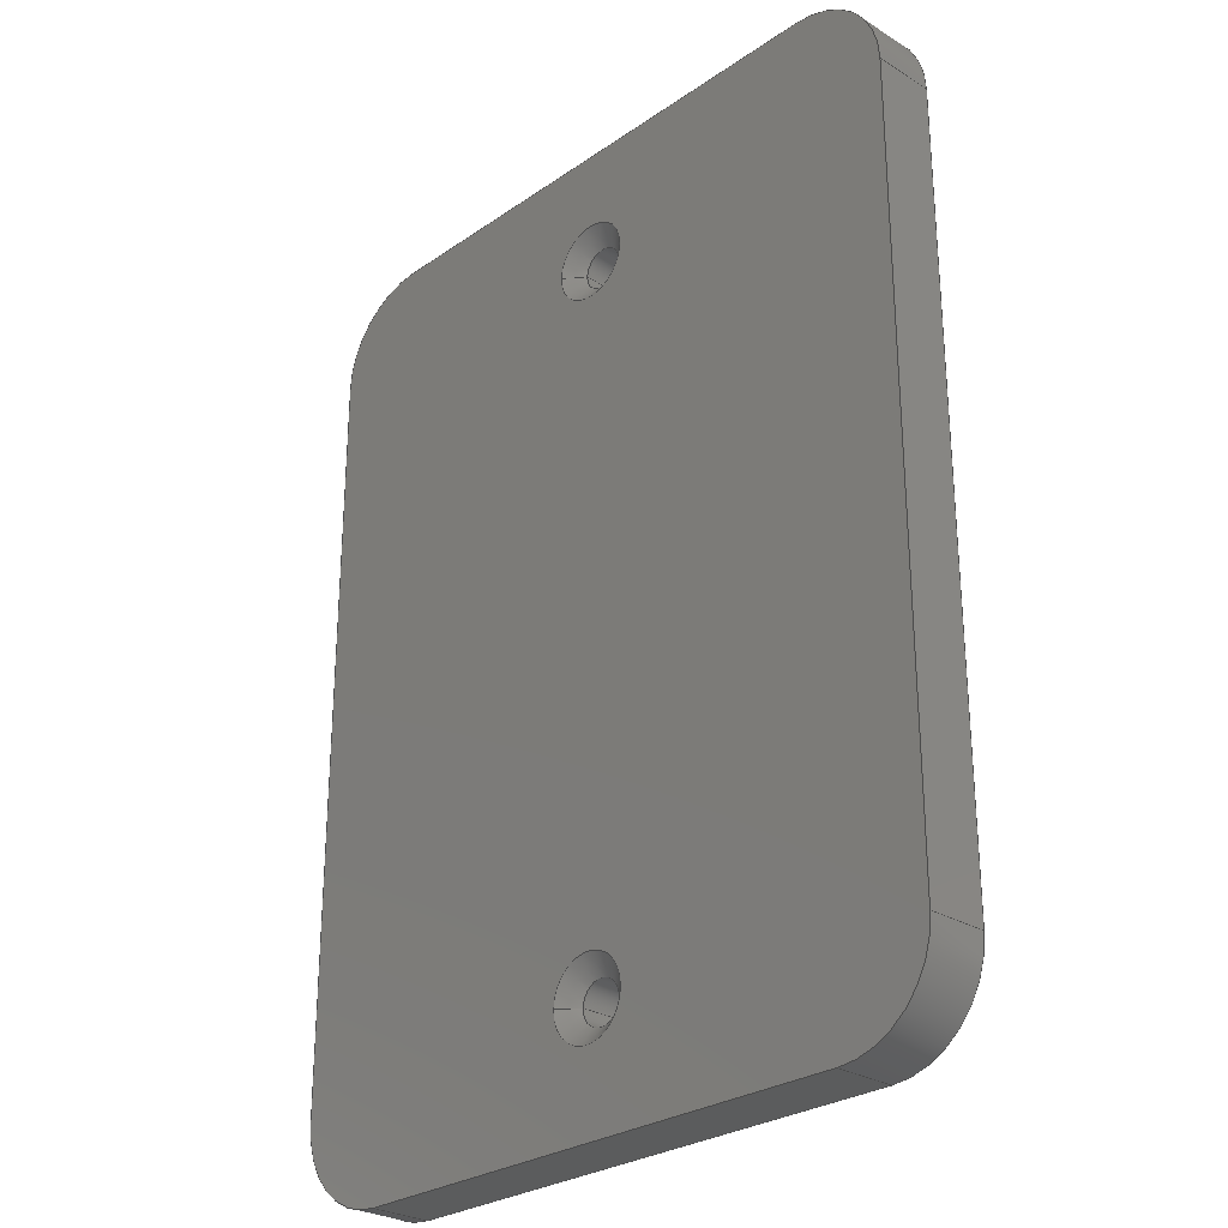
<metadata>
{"format":"step","ext":"step","renderer":"f3d","projection":"perspective","resolution":1024,"background":"white","views":[{"elev":-27.5,"azim":-133.5,"up":"+Y"}]}
</metadata>
<code>
ISO-10303-21;
DATA;
#1=MECHANICAL_DESIGN_GEOMETRIC_PRESENTATION_REPRESENTATION('',(#4),#442);
#2=SHAPE_REPRESENTATION_RELATIONSHIP('SRR','None',#449,#3);
#3=ADVANCED_BREP_SHAPE_REPRESENTATION('',(#5),#441);
#4=STYLED_ITEM('',(#458),#5);
#5=MANIFOLD_SOLID_BREP('Body1',#248);
#6=FACE_BOUND('',#42,.T.);
#7=FACE_BOUND('',#43,.T.);
#8=FACE_BOUND('',#52,.T.);
#9=FACE_BOUND('',#53,.T.);
#10=PLANE('',#275);
#11=PLANE('',#279);
#12=PLANE('',#284);
#13=PLANE('',#287);
#14=PLANE('',#288);
#15=PLANE('',#289);
#16=CYLINDRICAL_SURFACE('',#265,2.248);
#17=CYLINDRICAL_SURFACE('',#270,2.248);
#18=CYLINDRICAL_SURFACE('',#272,10);
#19=CYLINDRICAL_SURFACE('',#280,10);
#20=CYLINDRICAL_SURFACE('',#282,10);
#21=CYLINDRICAL_SURFACE('',#285,10);
#22=FACE_OUTER_BOUND('',#36,.T.);
#23=FACE_OUTER_BOUND('',#37,.T.);
#24=FACE_OUTER_BOUND('',#38,.T.);
#25=FACE_OUTER_BOUND('',#39,.T.);
#26=FACE_OUTER_BOUND('',#40,.T.);
#27=FACE_OUTER_BOUND('',#41,.T.);
#28=FACE_OUTER_BOUND('',#44,.T.);
#29=FACE_OUTER_BOUND('',#45,.T.);
#30=FACE_OUTER_BOUND('',#46,.T.);
#31=FACE_OUTER_BOUND('',#47,.T.);
#32=FACE_OUTER_BOUND('',#48,.T.);
#33=FACE_OUTER_BOUND('',#49,.T.);
#34=FACE_OUTER_BOUND('',#50,.T.);
#35=FACE_OUTER_BOUND('',#51,.T.);
#36=EDGE_LOOP('',(#164,#165,#166,#167));
#37=EDGE_LOOP('',(#168,#169,#170,#171));
#38=EDGE_LOOP('',(#172,#173,#174,#175));
#39=EDGE_LOOP('',(#176,#177,#178,#179));
#40=EDGE_LOOP('',(#180,#181,#182,#183));
#41=EDGE_LOOP('',(#184,#185,#186,#187,#188,#189,#190,#191));
#42=EDGE_LOOP('',(#192));
#43=EDGE_LOOP('',(#193));
#44=EDGE_LOOP('',(#194,#195,#196,#197));
#45=EDGE_LOOP('',(#198,#199,#200,#201));
#46=EDGE_LOOP('',(#202,#203,#204,#205));
#47=EDGE_LOOP('',(#206,#207,#208,#209));
#48=EDGE_LOOP('',(#210,#211,#212,#213));
#49=EDGE_LOOP('',(#214,#215,#216,#217));
#50=EDGE_LOOP('',(#218,#219,#220,#221));
#51=EDGE_LOOP('',(#222,#223,#224,#225,#226,#227,#228,#229));
#52=EDGE_LOOP('',(#230));
#53=EDGE_LOOP('',(#231));
#54=LINE('',#373,#74);
#55=LINE('',#377,#75);
#56=LINE('',#383,#76);
#57=LINE('',#387,#77);
#58=LINE('',#394,#78);
#59=LINE('',#397,#79);
#60=LINE('',#400,#80);
#61=LINE('',#404,#81);
#62=LINE('',#408,#82);
#63=LINE('',#411,#83);
#64=LINE('',#414,#84);
#65=LINE('',#415,#85);
#66=LINE('',#419,#86);
#67=LINE('',#424,#87);
#68=LINE('',#425,#88);
#69=LINE('',#428,#89);
#70=LINE('',#429,#90);
#71=LINE('',#433,#91);
#72=LINE('',#435,#92);
#73=LINE('',#437,#93);
#74=VECTOR('',#296,3.232);
#75=VECTOR('',#301,2.248);
#76=VECTOR('',#308,3.232);
#77=VECTOR('',#313,2.248);
#78=VECTOR('',#320,10);
#79=VECTOR('',#323,10);
#80=VECTOR('',#326,10);
#81=VECTOR('',#329,10);
#82=VECTOR('',#332,10);
#83=VECTOR('',#335,10);
#84=VECTOR('',#338,10);
#85=VECTOR('',#339,10);
#86=VECTOR('',#344,10);
#87=VECTOR('',#349,10);
#88=VECTOR('',#350,10);
#89=VECTOR('',#353,10);
#90=VECTOR('',#354,10);
#91=VECTOR('',#359,10);
#92=VECTOR('',#362,10);
#93=VECTOR('',#365,10);
#94=CIRCLE('',#263,4.216);
#95=CIRCLE('',#264,2.248);
#96=CIRCLE('',#266,2.248);
#97=CIRCLE('',#268,4.216);
#98=CIRCLE('',#269,2.248);
#99=CIRCLE('',#271,2.248);
#100=CIRCLE('',#273,10);
#101=CIRCLE('',#274,10);
#102=CIRCLE('',#276,10);
#103=CIRCLE('',#277,10);
#104=CIRCLE('',#278,10);
#105=CIRCLE('',#281,10);
#106=CIRCLE('',#283,10);
#107=CIRCLE('',#286,10);
#108=VERTEX_POINT('',#370);
#109=VERTEX_POINT('',#372);
#110=VERTEX_POINT('',#376);
#111=VERTEX_POINT('',#380);
#112=VERTEX_POINT('',#382);
#113=VERTEX_POINT('',#386);
#114=VERTEX_POINT('',#390);
#115=VERTEX_POINT('',#391);
#116=VERTEX_POINT('',#393);
#117=VERTEX_POINT('',#395);
#118=VERTEX_POINT('',#399);
#119=VERTEX_POINT('',#401);
#120=VERTEX_POINT('',#403);
#121=VERTEX_POINT('',#405);
#122=VERTEX_POINT('',#407);
#123=VERTEX_POINT('',#409);
#124=VERTEX_POINT('',#413);
#125=VERTEX_POINT('',#417);
#126=VERTEX_POINT('',#421);
#127=VERTEX_POINT('',#422);
#128=VERTEX_POINT('',#427);
#129=VERTEX_POINT('',#431);
#130=EDGE_CURVE('',#108,#108,#94,.T.);
#131=EDGE_CURVE('',#108,#109,#54,.T.);
#132=EDGE_CURVE('',#109,#109,#95,.T.);
#133=EDGE_CURVE('',#109,#110,#55,.T.);
#134=EDGE_CURVE('',#110,#110,#96,.T.);
#135=EDGE_CURVE('',#111,#111,#97,.T.);
#136=EDGE_CURVE('',#111,#112,#56,.T.);
#137=EDGE_CURVE('',#112,#112,#98,.T.);
#138=EDGE_CURVE('',#112,#113,#57,.T.);
#139=EDGE_CURVE('',#113,#113,#99,.T.);
#140=EDGE_CURVE('',#114,#115,#100,.T.);
#141=EDGE_CURVE('',#115,#116,#58,.T.);
#142=EDGE_CURVE('',#116,#117,#101,.T.);
#143=EDGE_CURVE('',#117,#114,#59,.T.);
#144=EDGE_CURVE('',#116,#118,#60,.T.);
#145=EDGE_CURVE('',#119,#118,#102,.T.);
#146=EDGE_CURVE('',#119,#120,#61,.T.);
#147=EDGE_CURVE('',#121,#120,#103,.T.);
#148=EDGE_CURVE('',#121,#122,#62,.T.);
#149=EDGE_CURVE('',#123,#122,#104,.T.);
#150=EDGE_CURVE('',#123,#117,#63,.T.);
#151=EDGE_CURVE('',#124,#115,#64,.T.);
#152=EDGE_CURVE('',#118,#124,#65,.T.);
#153=EDGE_CURVE('',#124,#125,#105,.T.);
#154=EDGE_CURVE('',#125,#119,#66,.T.);
#155=EDGE_CURVE('',#126,#127,#106,.T.);
#156=EDGE_CURVE('',#127,#123,#67,.T.);
#157=EDGE_CURVE('',#122,#126,#68,.T.);
#158=EDGE_CURVE('',#128,#121,#69,.T.);
#159=EDGE_CURVE('',#126,#128,#70,.T.);
#160=EDGE_CURVE('',#129,#128,#107,.T.);
#161=EDGE_CURVE('',#120,#129,#71,.T.);
#162=EDGE_CURVE('',#129,#125,#72,.T.);
#163=EDGE_CURVE('',#114,#127,#73,.T.);
#164=ORIENTED_EDGE('',*,*,#130,.F.);
#165=ORIENTED_EDGE('',*,*,#131,.T.);
#166=ORIENTED_EDGE('',*,*,#132,.T.);
#167=ORIENTED_EDGE('',*,*,#131,.F.);
#168=ORIENTED_EDGE('',*,*,#132,.F.);
#169=ORIENTED_EDGE('',*,*,#133,.T.);
#170=ORIENTED_EDGE('',*,*,#134,.F.);
#171=ORIENTED_EDGE('',*,*,#133,.F.);
#172=ORIENTED_EDGE('',*,*,#135,.F.);
#173=ORIENTED_EDGE('',*,*,#136,.T.);
#174=ORIENTED_EDGE('',*,*,#137,.T.);
#175=ORIENTED_EDGE('',*,*,#136,.F.);
#176=ORIENTED_EDGE('',*,*,#137,.F.);
#177=ORIENTED_EDGE('',*,*,#138,.T.);
#178=ORIENTED_EDGE('',*,*,#139,.F.);
#179=ORIENTED_EDGE('',*,*,#138,.F.);
#180=ORIENTED_EDGE('',*,*,#140,.T.);
#181=ORIENTED_EDGE('',*,*,#141,.T.);
#182=ORIENTED_EDGE('',*,*,#142,.T.);
#183=ORIENTED_EDGE('',*,*,#143,.T.);
#184=ORIENTED_EDGE('',*,*,#142,.F.);
#185=ORIENTED_EDGE('',*,*,#144,.T.);
#186=ORIENTED_EDGE('',*,*,#145,.F.);
#187=ORIENTED_EDGE('',*,*,#146,.T.);
#188=ORIENTED_EDGE('',*,*,#147,.F.);
#189=ORIENTED_EDGE('',*,*,#148,.T.);
#190=ORIENTED_EDGE('',*,*,#149,.F.);
#191=ORIENTED_EDGE('',*,*,#150,.T.);
#192=ORIENTED_EDGE('',*,*,#130,.T.);
#193=ORIENTED_EDGE('',*,*,#135,.T.);
#194=ORIENTED_EDGE('',*,*,#141,.F.);
#195=ORIENTED_EDGE('',*,*,#151,.F.);
#196=ORIENTED_EDGE('',*,*,#152,.F.);
#197=ORIENTED_EDGE('',*,*,#144,.F.);
#198=ORIENTED_EDGE('',*,*,#153,.T.);
#199=ORIENTED_EDGE('',*,*,#154,.T.);
#200=ORIENTED_EDGE('',*,*,#145,.T.);
#201=ORIENTED_EDGE('',*,*,#152,.T.);
#202=ORIENTED_EDGE('',*,*,#155,.T.);
#203=ORIENTED_EDGE('',*,*,#156,.T.);
#204=ORIENTED_EDGE('',*,*,#149,.T.);
#205=ORIENTED_EDGE('',*,*,#157,.T.);
#206=ORIENTED_EDGE('',*,*,#157,.F.);
#207=ORIENTED_EDGE('',*,*,#148,.F.);
#208=ORIENTED_EDGE('',*,*,#158,.F.);
#209=ORIENTED_EDGE('',*,*,#159,.F.);
#210=ORIENTED_EDGE('',*,*,#160,.T.);
#211=ORIENTED_EDGE('',*,*,#158,.T.);
#212=ORIENTED_EDGE('',*,*,#147,.T.);
#213=ORIENTED_EDGE('',*,*,#161,.T.);
#214=ORIENTED_EDGE('',*,*,#154,.F.);
#215=ORIENTED_EDGE('',*,*,#162,.F.);
#216=ORIENTED_EDGE('',*,*,#161,.F.);
#217=ORIENTED_EDGE('',*,*,#146,.F.);
#218=ORIENTED_EDGE('',*,*,#143,.F.);
#219=ORIENTED_EDGE('',*,*,#150,.F.);
#220=ORIENTED_EDGE('',*,*,#156,.F.);
#221=ORIENTED_EDGE('',*,*,#163,.F.);
#222=ORIENTED_EDGE('',*,*,#140,.F.);
#223=ORIENTED_EDGE('',*,*,#163,.T.);
#224=ORIENTED_EDGE('',*,*,#155,.F.);
#225=ORIENTED_EDGE('',*,*,#159,.T.);
#226=ORIENTED_EDGE('',*,*,#160,.F.);
#227=ORIENTED_EDGE('',*,*,#162,.T.);
#228=ORIENTED_EDGE('',*,*,#153,.F.);
#229=ORIENTED_EDGE('',*,*,#151,.T.);
#230=ORIENTED_EDGE('',*,*,#134,.T.);
#231=ORIENTED_EDGE('',*,*,#139,.T.);
#232=CONICAL_SURFACE('',#262,3.232,0.8727);
#233=CONICAL_SURFACE('',#267,3.232,0.8727);
#234=ADVANCED_FACE('',(#22),#232,.F.);
#235=ADVANCED_FACE('',(#23),#16,.F.);
#236=ADVANCED_FACE('',(#24),#233,.F.);
#237=ADVANCED_FACE('',(#25),#17,.F.);
#238=ADVANCED_FACE('',(#26),#18,.T.);
#239=ADVANCED_FACE('',(#27,#6,#7),#10,.T.);
#240=ADVANCED_FACE('',(#28),#11,.T.);
#241=ADVANCED_FACE('',(#29),#19,.T.);
#242=ADVANCED_FACE('',(#30),#20,.T.);
#243=ADVANCED_FACE('',(#31),#12,.T.);
#244=ADVANCED_FACE('',(#32),#21,.T.);
#245=ADVANCED_FACE('',(#33),#13,.T.);
#246=ADVANCED_FACE('',(#34),#14,.T.);
#247=ADVANCED_FACE('',(#35,#8,#9),#15,.T.);
#248=CLOSED_SHELL('',(#234,#235,#236,#237,#238,#239,#240,#241,#242,#243,
#244,#245,#246,#247));
#249=DERIVED_UNIT_ELEMENT(#251,1);
#250=DERIVED_UNIT_ELEMENT(#444,-3);
#251=(
MASS_UNIT()
NAMED_UNIT(*)
SI_UNIT(.KILO.,.GRAM.)
);
#252=DERIVED_UNIT((#249,#250));
#253=MEASURE_REPRESENTATION_ITEM('density measure',
POSITIVE_RATIO_MEASURE(7850),#252);
#254=PROPERTY_DEFINITION_REPRESENTATION(#259,#256);
#255=PROPERTY_DEFINITION_REPRESENTATION(#260,#257);
#256=REPRESENTATION('material name',(#258),#441);
#257=REPRESENTATION('density',(#253),#441);
#258=DESCRIPTIVE_REPRESENTATION_ITEM('Steel','Steel');
#259=PROPERTY_DEFINITION('material property','material name',#451);
#260=PROPERTY_DEFINITION('material property','density of part',#451);
#261=AXIS2_PLACEMENT_3D('',#368,#290,#291);
#262=AXIS2_PLACEMENT_3D('',#369,#292,#293);
#263=AXIS2_PLACEMENT_3D('',#371,#294,#295);
#264=AXIS2_PLACEMENT_3D('',#374,#297,#298);
#265=AXIS2_PLACEMENT_3D('',#375,#299,#300);
#266=AXIS2_PLACEMENT_3D('',#378,#302,#303);
#267=AXIS2_PLACEMENT_3D('',#379,#304,#305);
#268=AXIS2_PLACEMENT_3D('',#381,#306,#307);
#269=AXIS2_PLACEMENT_3D('',#384,#309,#310);
#270=AXIS2_PLACEMENT_3D('',#385,#311,#312);
#271=AXIS2_PLACEMENT_3D('',#388,#314,#315);
#272=AXIS2_PLACEMENT_3D('',#389,#316,#317);
#273=AXIS2_PLACEMENT_3D('',#392,#318,#319);
#274=AXIS2_PLACEMENT_3D('',#396,#321,#322);
#275=AXIS2_PLACEMENT_3D('',#398,#324,#325);
#276=AXIS2_PLACEMENT_3D('',#402,#327,#328);
#277=AXIS2_PLACEMENT_3D('',#406,#330,#331);
#278=AXIS2_PLACEMENT_3D('',#410,#333,#334);
#279=AXIS2_PLACEMENT_3D('',#412,#336,#337);
#280=AXIS2_PLACEMENT_3D('',#416,#340,#341);
#281=AXIS2_PLACEMENT_3D('',#418,#342,#343);
#282=AXIS2_PLACEMENT_3D('',#420,#345,#346);
#283=AXIS2_PLACEMENT_3D('',#423,#347,#348);
#284=AXIS2_PLACEMENT_3D('',#426,#351,#352);
#285=AXIS2_PLACEMENT_3D('',#430,#355,#356);
#286=AXIS2_PLACEMENT_3D('',#432,#357,#358);
#287=AXIS2_PLACEMENT_3D('',#434,#360,#361);
#288=AXIS2_PLACEMENT_3D('',#436,#363,#364);
#289=AXIS2_PLACEMENT_3D('',#438,#366,#367);
#290=DIRECTION('axis',(0,0,1));
#291=DIRECTION('refdir',(1,0,0));
#292=DIRECTION('center_axis',(0,0,-1));
#293=DIRECTION('ref_axis',(-1,0,0));
#294=DIRECTION('center_axis',(0,0,1));
#295=DIRECTION('ref_axis',(-1,0,0));
#296=DIRECTION('',(-0.766,-9.381e-17,0.6428));
#297=DIRECTION('center_axis',(0,0,1));
#298=DIRECTION('ref_axis',(-1,0,0));
#299=DIRECTION('center_axis',(0,0,1));
#300=DIRECTION('ref_axis',(-1,0,0));
#301=DIRECTION('',(0,0,1));
#302=DIRECTION('center_axis',(0,0,-1));
#303=DIRECTION('ref_axis',(-1,0,0));
#304=DIRECTION('center_axis',(0,0,-1));
#305=DIRECTION('ref_axis',(-1,0,0));
#306=DIRECTION('center_axis',(0,0,1));
#307=DIRECTION('ref_axis',(-1,0,0));
#308=DIRECTION('',(-0.766,-9.381e-17,0.6428));
#309=DIRECTION('center_axis',(0,0,1));
#310=DIRECTION('ref_axis',(-1,0,0));
#311=DIRECTION('center_axis',(0,0,1));
#312=DIRECTION('ref_axis',(-1,0,0));
#313=DIRECTION('',(0,0,1));
#314=DIRECTION('center_axis',(0,0,-1));
#315=DIRECTION('ref_axis',(-1,0,0));
#316=DIRECTION('center_axis',(0,0,1));
#317=DIRECTION('ref_axis',(-0.7071,0.7071,0));
#318=DIRECTION('center_axis',(0,0,-1));
#319=DIRECTION('ref_axis',(-0.7071,0.7071,0));
#320=DIRECTION('',(0,0,-1));
#321=DIRECTION('center_axis',(0,0,1));
#322=DIRECTION('ref_axis',(-0.7071,0.7071,0));
#323=DIRECTION('',(0,0,1));
#324=DIRECTION('center_axis',(0,0,-1));
#325=DIRECTION('ref_axis',(1,0,0));
#326=DIRECTION('',(1,0,0));
#327=DIRECTION('center_axis',(0,0,1));
#328=DIRECTION('ref_axis',(0.7071,0.7071,0));
#329=DIRECTION('',(8.742e-16,-1,0));
#330=DIRECTION('center_axis',(0,0,1));
#331=DIRECTION('ref_axis',(0.7071,-0.7071,0));
#332=DIRECTION('',(-1,0,0));
#333=DIRECTION('center_axis',(0,0,1));
#334=DIRECTION('ref_axis',(-0.7071,-0.7071,0));
#335=DIRECTION('',(3.06e-16,1,0));
#336=DIRECTION('center_axis',(0,1,0));
#337=DIRECTION('ref_axis',(-1,0,0));
#338=DIRECTION('',(-1,0,0));
#339=DIRECTION('',(0,0,1));
#340=DIRECTION('center_axis',(0,0,1));
#341=DIRECTION('ref_axis',(0.7071,0.7071,0));
#342=DIRECTION('center_axis',(0,0,-1));
#343=DIRECTION('ref_axis',(0.7071,0.7071,0));
#344=DIRECTION('',(0,0,-1));
#345=DIRECTION('center_axis',(0,0,1));
#346=DIRECTION('ref_axis',(-0.7071,-0.7071,0));
#347=DIRECTION('center_axis',(0,0,-1));
#348=DIRECTION('ref_axis',(-0.7071,-0.7071,0));
#349=DIRECTION('',(0,0,-1));
#350=DIRECTION('',(0,0,1));
#351=DIRECTION('center_axis',(0,-1,0));
#352=DIRECTION('ref_axis',(1,0,0));
#353=DIRECTION('',(0,0,-1));
#354=DIRECTION('',(1,0,0));
#355=DIRECTION('center_axis',(0,0,1));
#356=DIRECTION('ref_axis',(0.7071,-0.7071,0));
#357=DIRECTION('center_axis',(0,0,-1));
#358=DIRECTION('ref_axis',(0.7071,-0.7071,0));
#359=DIRECTION('',(0,0,1));
#360=DIRECTION('center_axis',(1,8.742e-16,0));
#361=DIRECTION('ref_axis',(-8.742e-16,1,0));
#362=DIRECTION('',(-8.742e-16,1,0));
#363=DIRECTION('center_axis',(-1,3.06e-16,0));
#364=DIRECTION('ref_axis',(-3.06e-16,-1,0));
#365=DIRECTION('',(-3.06e-16,-1,0));
#366=DIRECTION('center_axis',(0,0,1));
#367=DIRECTION('ref_axis',(1,0,0));
#368=CARTESIAN_POINT('',(0,0,0));
#369=CARTESIAN_POINT('Origin',(6.777e-14,-88.1,-6.174));
#370=CARTESIAN_POINT('',(4.217,-88.1,-7));
#371=CARTESIAN_POINT('Origin',(6.777e-14,-88.1,-7));
#372=CARTESIAN_POINT('',(2.248,-88.1,-5.348));
#373=CARTESIAN_POINT('',(3.232,-88.1,-6.174));
#374=CARTESIAN_POINT('Origin',(6.777e-14,-88.1,-5.348));
#375=CARTESIAN_POINT('Origin',(6.777e-14,-88.1,-3.507));
#376=CARTESIAN_POINT('',(2.248,-88.1,-0.65));
#377=CARTESIAN_POINT('',(2.248,-88.1,-3.507));
#378=CARTESIAN_POINT('Origin',(6.777e-14,-88.1,-0.65));
#379=CARTESIAN_POINT('Origin',(3.371e-13,-11.9,-6.174));
#380=CARTESIAN_POINT('',(4.217,-11.9,-7));
#381=CARTESIAN_POINT('Origin',(3.371e-13,-11.9,-7));
#382=CARTESIAN_POINT('',(2.248,-11.9,-5.348));
#383=CARTESIAN_POINT('',(3.232,-11.9,-6.174));
#384=CARTESIAN_POINT('Origin',(3.371e-13,-11.9,-5.348));
#385=CARTESIAN_POINT('Origin',(3.371e-13,-11.9,-3.507));
#386=CARTESIAN_POINT('',(2.248,-11.9,-0.65));
#387=CARTESIAN_POINT('',(2.248,-11.9,-3.507));
#388=CARTESIAN_POINT('Origin',(3.371e-13,-11.9,-0.65));
#389=CARTESIAN_POINT('Origin',(-28.1,-9.2,-7));
#390=CARTESIAN_POINT('',(-38.1,-9.2,-0.65));
#391=CARTESIAN_POINT('',(-28.1,0.8,-0.65));
#392=CARTESIAN_POINT('Origin',(-28.1,-9.2,-0.65));
#393=CARTESIAN_POINT('',(-28.1,0.8,-7));
#394=CARTESIAN_POINT('',(-28.1,0.8,-7));
#395=CARTESIAN_POINT('',(-38.1,-9.2,-7));
#396=CARTESIAN_POINT('Origin',(-28.1,-9.2,-7));
#397=CARTESIAN_POINT('',(-38.1,-9.2,-7));
#398=CARTESIAN_POINT('Origin',(1.332e-14,-50,-7));
#399=CARTESIAN_POINT('',(28.1,0.8,-7));
#400=CARTESIAN_POINT('',(-38.1,0.8,-7));
#401=CARTESIAN_POINT('',(38.1,-9.2,-7));
#402=CARTESIAN_POINT('Origin',(28.1,-9.2,-7));
#403=CARTESIAN_POINT('',(38.1,-90.8,-7));
#404=CARTESIAN_POINT('',(38.1,0.8,-7));
#405=CARTESIAN_POINT('',(28.1,-100.8,-7));
#406=CARTESIAN_POINT('Origin',(28.1,-90.8,-7));
#407=CARTESIAN_POINT('',(-28.1,-100.8,-7));
#408=CARTESIAN_POINT('',(38.1,-100.8,-7));
#409=CARTESIAN_POINT('',(-38.1,-90.8,-7));
#410=CARTESIAN_POINT('Origin',(-28.1,-90.8,-7));
#411=CARTESIAN_POINT('',(-38.1,-100.8,-7));
#412=CARTESIAN_POINT('Origin',(38.1,0.8,-7));
#413=CARTESIAN_POINT('',(28.1,0.8,-0.65));
#414=CARTESIAN_POINT('',(-38.1,0.8,-0.65));
#415=CARTESIAN_POINT('',(28.1,0.8,-7));
#416=CARTESIAN_POINT('Origin',(28.1,-9.2,-7));
#417=CARTESIAN_POINT('',(38.1,-9.2,-0.65));
#418=CARTESIAN_POINT('Origin',(28.1,-9.2,-0.65));
#419=CARTESIAN_POINT('',(38.1,-9.2,-7));
#420=CARTESIAN_POINT('Origin',(-28.1,-90.8,-7));
#421=CARTESIAN_POINT('',(-28.1,-100.8,-0.65));
#422=CARTESIAN_POINT('',(-38.1,-90.8,-0.65));
#423=CARTESIAN_POINT('Origin',(-28.1,-90.8,-0.65));
#424=CARTESIAN_POINT('',(-38.1,-90.8,-7));
#425=CARTESIAN_POINT('',(-28.1,-100.8,-7));
#426=CARTESIAN_POINT('Origin',(-38.1,-100.8,-7));
#427=CARTESIAN_POINT('',(28.1,-100.8,-0.65));
#428=CARTESIAN_POINT('',(28.1,-100.8,-7));
#429=CARTESIAN_POINT('',(38.1,-100.8,-0.65));
#430=CARTESIAN_POINT('Origin',(28.1,-90.8,-7));
#431=CARTESIAN_POINT('',(38.1,-90.8,-0.65));
#432=CARTESIAN_POINT('Origin',(28.1,-90.8,-0.65));
#433=CARTESIAN_POINT('',(38.1,-90.8,-7));
#434=CARTESIAN_POINT('Origin',(38.1,-100.8,-7));
#435=CARTESIAN_POINT('',(38.1,0.8,-0.65));
#436=CARTESIAN_POINT('Origin',(-38.1,0.8,-7));
#437=CARTESIAN_POINT('',(-38.1,-100.8,-0.65));
#438=CARTESIAN_POINT('Origin',(1.332e-14,-50,-0.65));
#439=UNCERTAINTY_MEASURE_WITH_UNIT(LENGTH_MEASURE(0.01),#443,
'DISTANCE_ACCURACY_VALUE',
'Maximum model space distance between geometric entities at asserted c
onnectivities');
#440=UNCERTAINTY_MEASURE_WITH_UNIT(LENGTH_MEASURE(0.01),#443,
'DISTANCE_ACCURACY_VALUE',
'Maximum model space distance between geometric entities at asserted c
onnectivities');
#441=(
GEOMETRIC_REPRESENTATION_CONTEXT(3)
GLOBAL_UNCERTAINTY_ASSIGNED_CONTEXT((#439))
GLOBAL_UNIT_ASSIGNED_CONTEXT((#443,#445,#446))
REPRESENTATION_CONTEXT('','3D')
);
#442=(
GEOMETRIC_REPRESENTATION_CONTEXT(3)
GLOBAL_UNCERTAINTY_ASSIGNED_CONTEXT((#440))
GLOBAL_UNIT_ASSIGNED_CONTEXT((#443,#445,#446))
REPRESENTATION_CONTEXT('','3D')
);
#443=(
LENGTH_UNIT()
NAMED_UNIT(*)
SI_UNIT(.MILLI.,.METRE.)
);
#444=(
LENGTH_UNIT()
NAMED_UNIT(*)
SI_UNIT($,.METRE.)
);
#445=(
NAMED_UNIT(*)
PLANE_ANGLE_UNIT()
SI_UNIT($,.RADIAN.)
);
#446=(
NAMED_UNIT(*)
SI_UNIT($,.STERADIAN.)
SOLID_ANGLE_UNIT()
);
#447=SHAPE_DEFINITION_REPRESENTATION(#448,#449);
#448=PRODUCT_DEFINITION_SHAPE('',$,#451);
#449=SHAPE_REPRESENTATION('',(#261),#441);
#450=PRODUCT_DEFINITION_CONTEXT('part definition',#455,'design');
#451=PRODUCT_DEFINITION('Steel Mass','Steel Mass',#452,#450);
#452=PRODUCT_DEFINITION_FORMATION('',$,#457);
#453=PRODUCT_RELATED_PRODUCT_CATEGORY('Steel Mass','Steel Mass',(#457));
#454=APPLICATION_PROTOCOL_DEFINITION('international standard',
'automotive_design',2009,#455);
#455=APPLICATION_CONTEXT(
'Core Data for Automotive Mechanical Design Process');
#456=PRODUCT_CONTEXT('part definition',#455,'mechanical');
#457=PRODUCT('Steel Mass','Steel Mass',$,(#456));
#458=PRESENTATION_STYLE_ASSIGNMENT((#459));
#459=SURFACE_STYLE_USAGE(.BOTH.,#460);
#460=SURFACE_SIDE_STYLE('',(#461));
#461=SURFACE_STYLE_FILL_AREA(#462);
#462=FILL_AREA_STYLE('Steel - Satin',(#463));
#463=FILL_AREA_STYLE_COLOUR('Steel - Satin',#464);
#464=COLOUR_RGB('Steel - Satin',0.6275,0.6275,0.6275);
ENDSEC;
END-ISO-10303-21;

</code>
